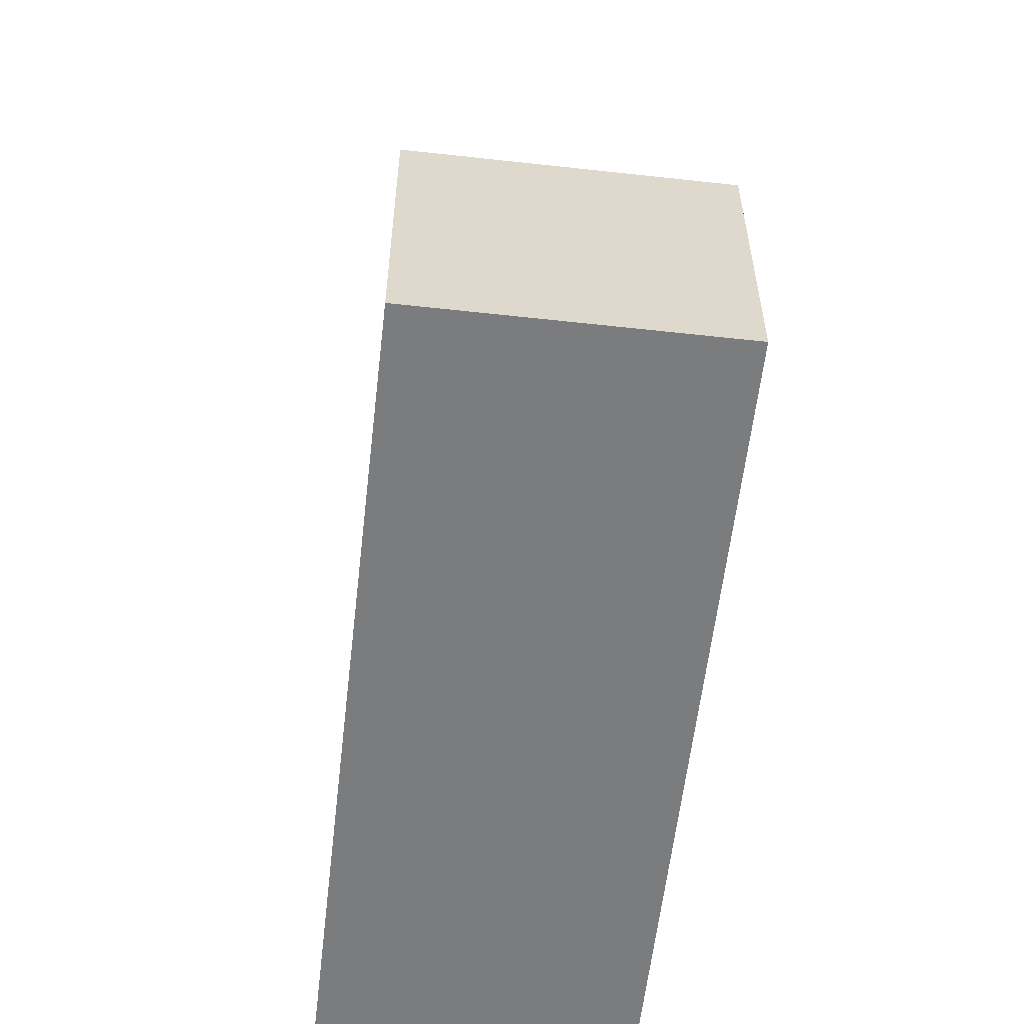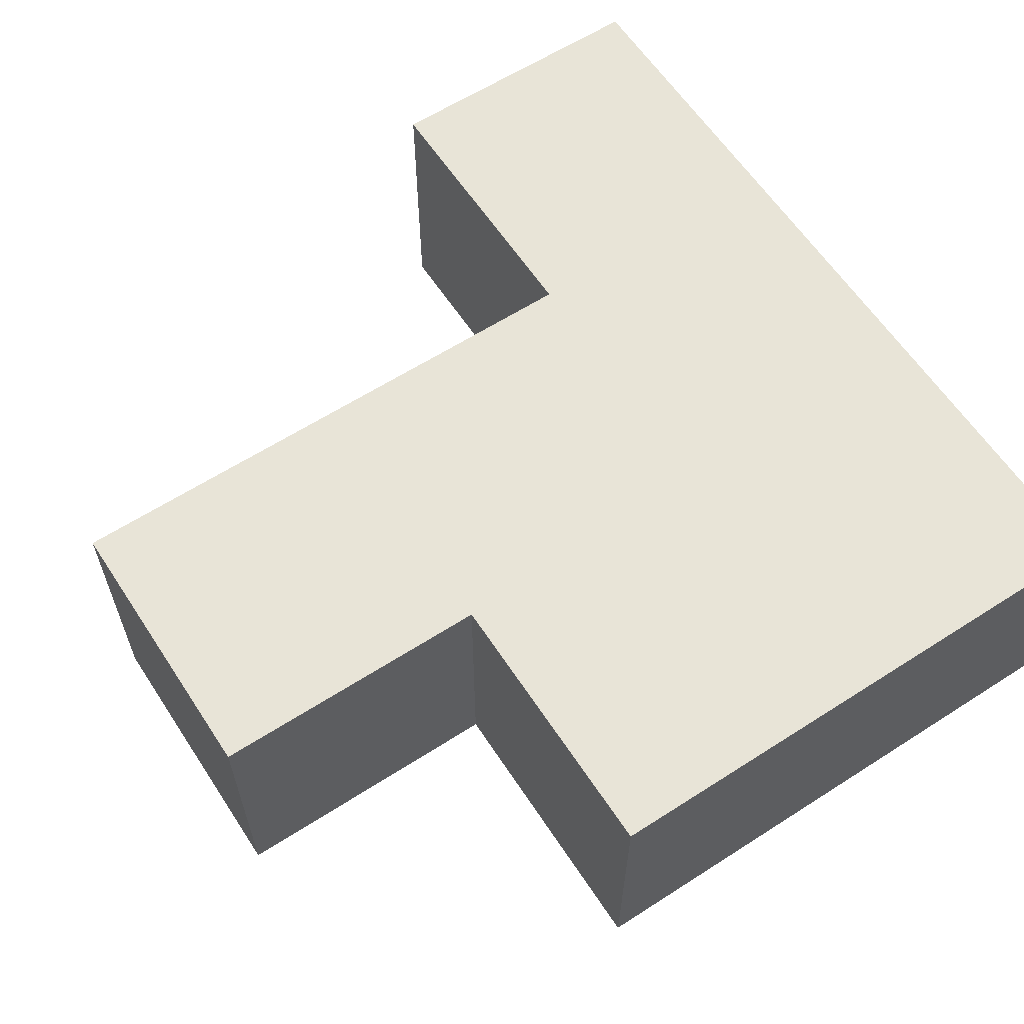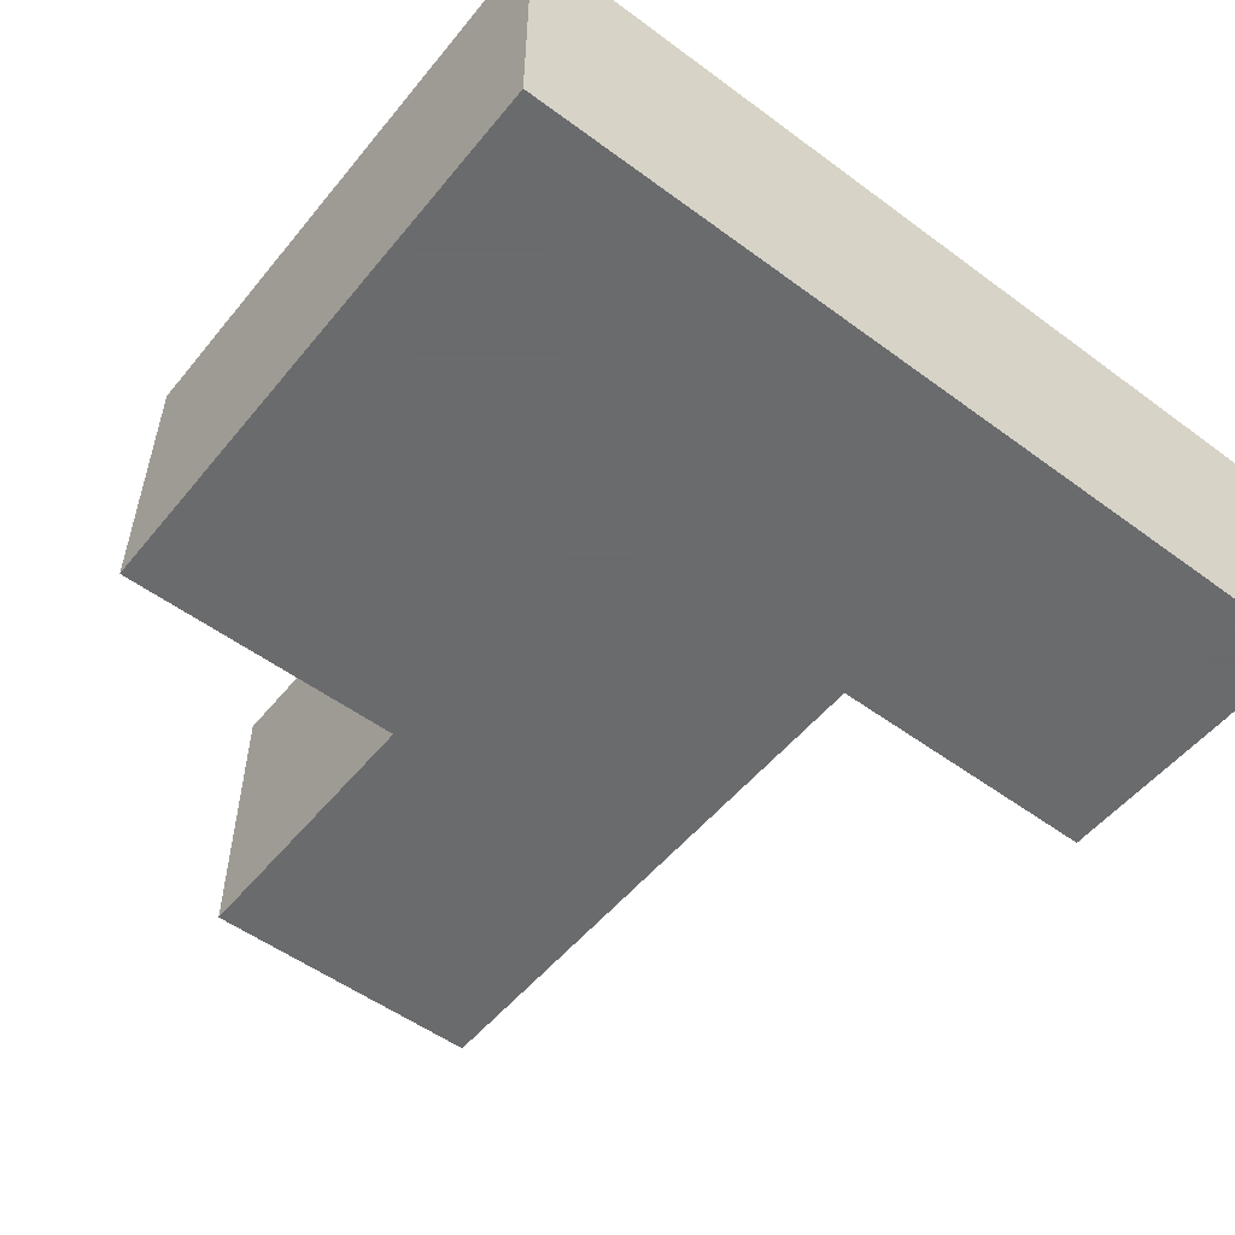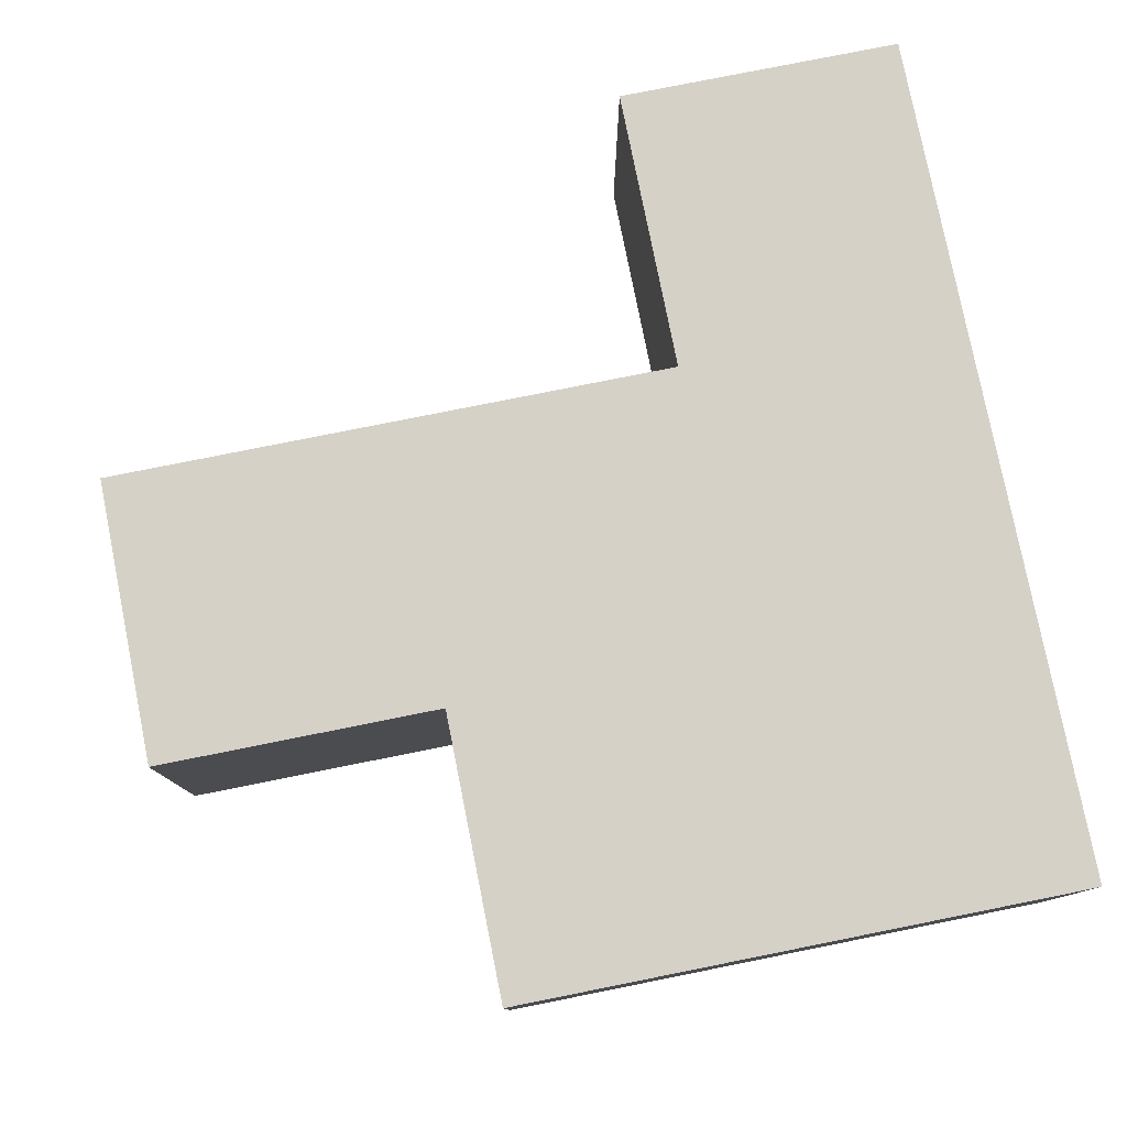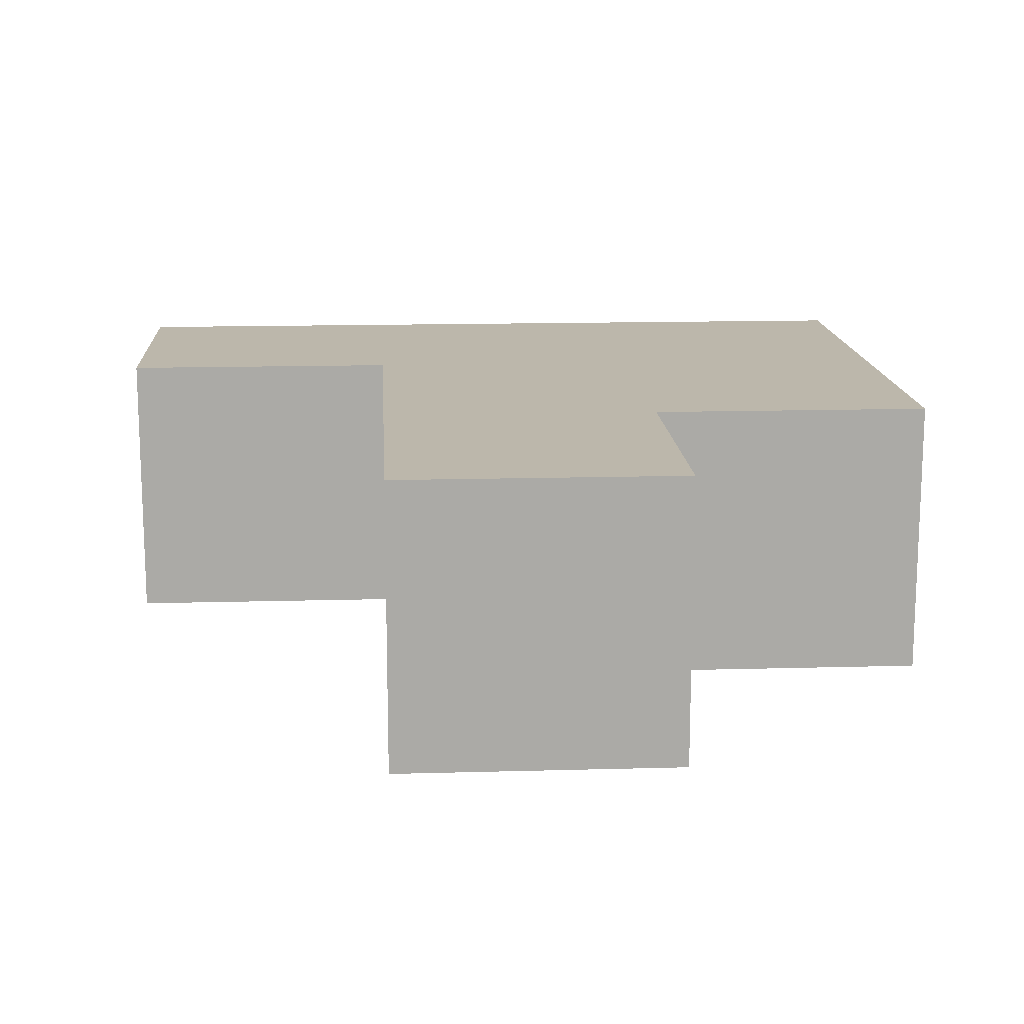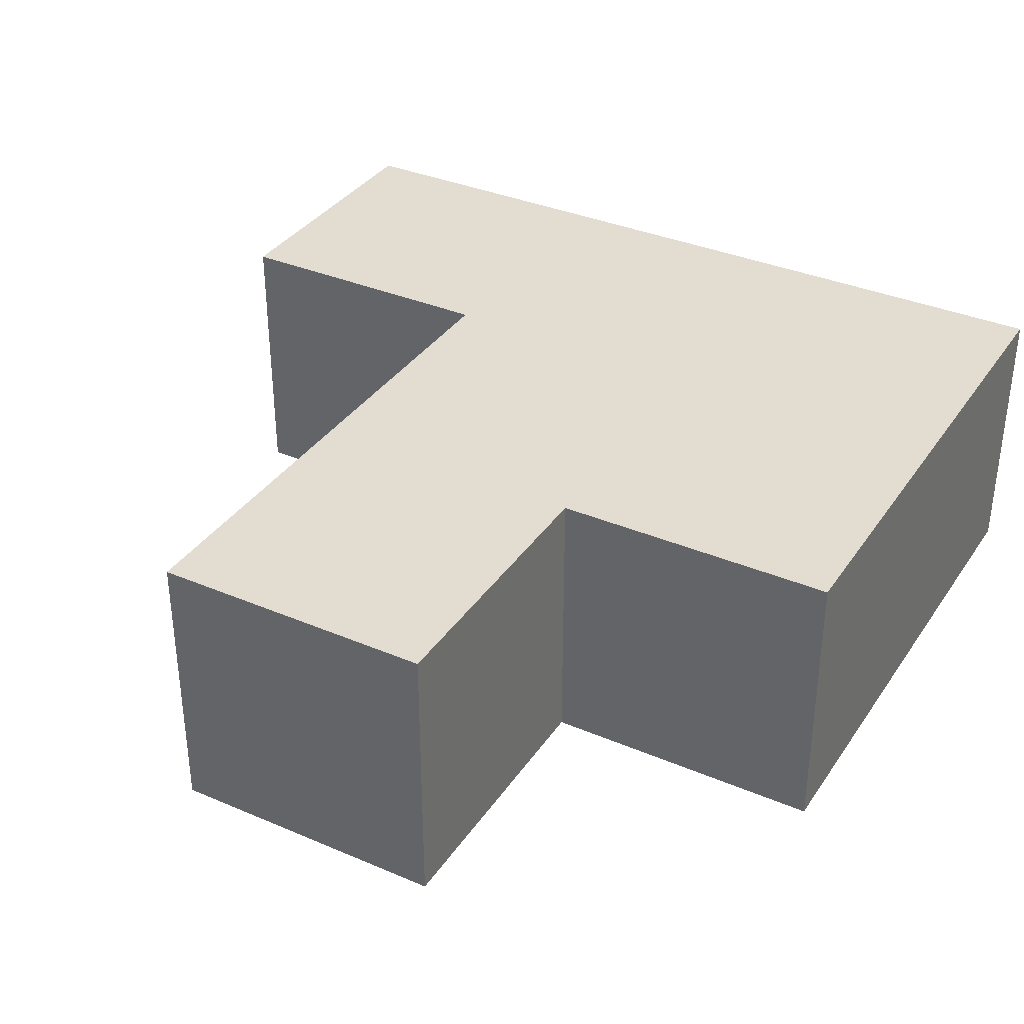
<metadata>
{"format":"obj","ext":"obj","renderer":"f3d","projection":"perspective","resolution":1024,"background":"white","views":[{"elev":-58.6,"azim":83.5,"up":"+Y"},{"elev":61.3,"azim":-123.2,"up":"+Z"},{"elev":-53.2,"azim":-38.3,"up":"+Z"},{"elev":78.9,"azim":-101.3,"up":"+Z"},{"elev":14.5,"azim":176.5,"up":"+Z"},{"elev":35.3,"azim":-150.5,"up":"+Z"}]}
</metadata>
<code>
v -1 0 0
v 0 0 0
v -1 1 0
v 0 1 0
v -1 1 -1
v 0 1 -1
v -1 0 -1
v 0 0 -1
v -2 0 -1
v -2 0 0
v -2 1 0
v -2 1 -1
v -3 0 -1
v -3 0 0
v -3 1 0
v -3 1 -1
v -1 2 0
v -1 2 -1
v -2 2 -1
v -2 2 0
v -3 2 -1
v -3 2 0
v -1 3 0
v -1 3 -1
v -2 3 -1
v -2 3 0
f 1 2 4 3
f 3 4 6 5
f 5 6 8 7
f 7 8 2 1
f 2 8 6 4
f 13 14 15 16
f 7 1 10 9
f 1 3 11 10
f 23 24 25 26
f 5 7 9 12
f 9 10 14 13
f 10 11 15 14
f 20 19 21 22
f 12 9 13 16
f 3 5 18 17
f 5 12 19 18
f 11 3 17 20
f 12 16 21 19
f 16 15 22 21
f 15 11 20 22
f 17 18 24 23
f 18 19 25 24
f 19 20 26 25
f 20 17 23 26

</code>
